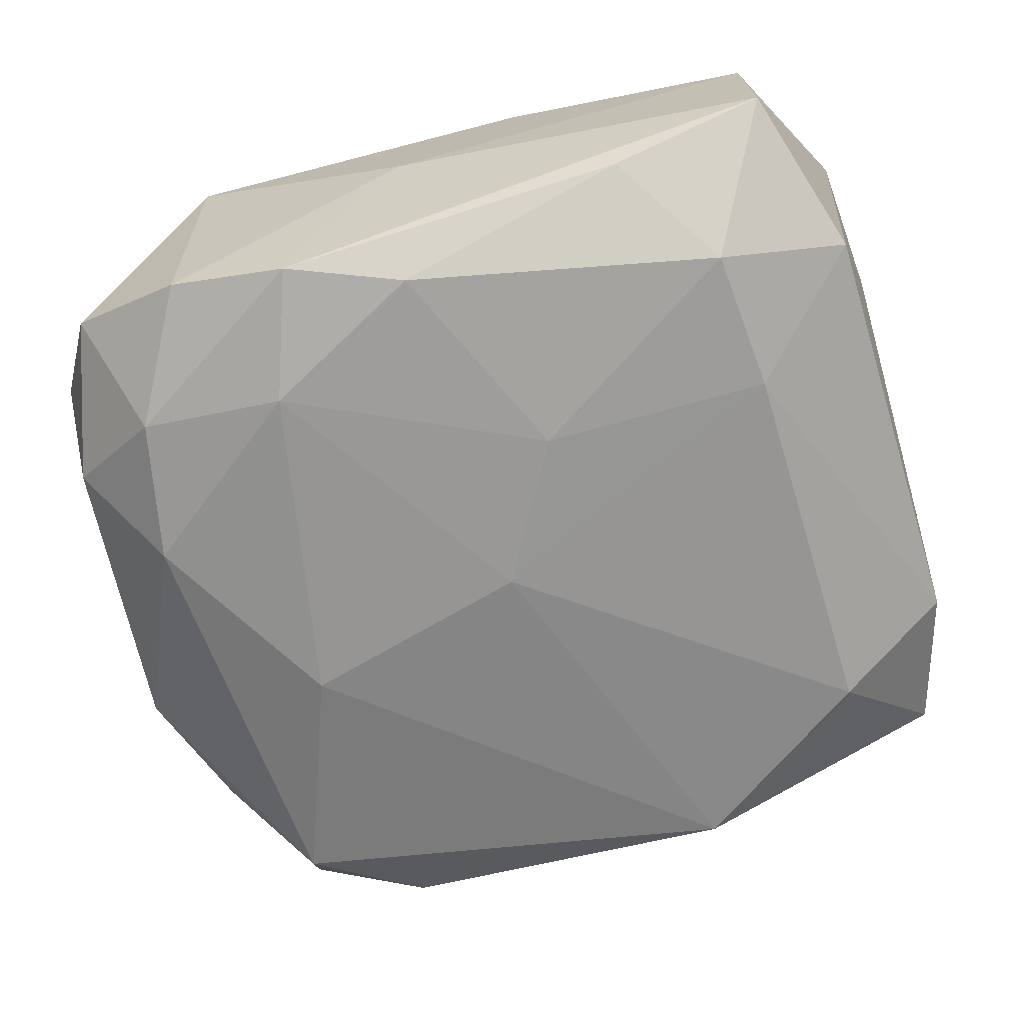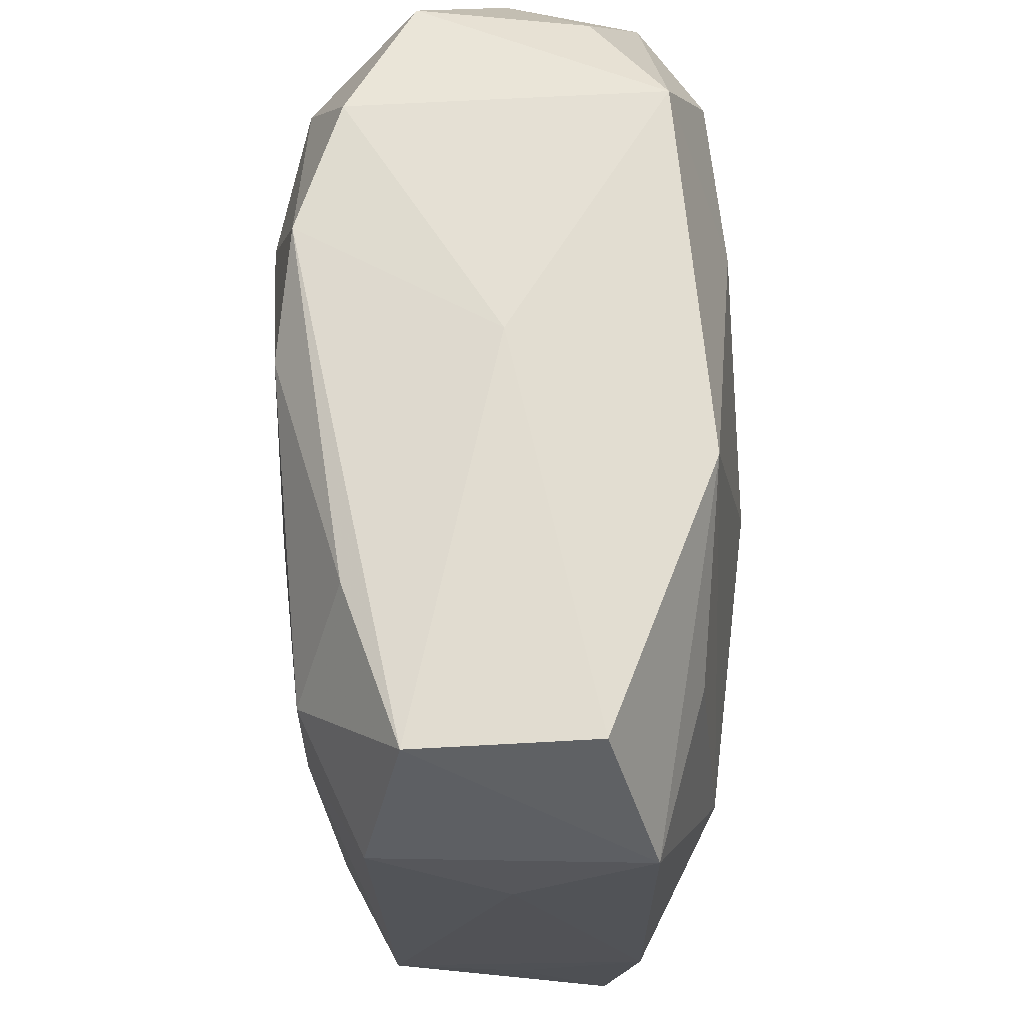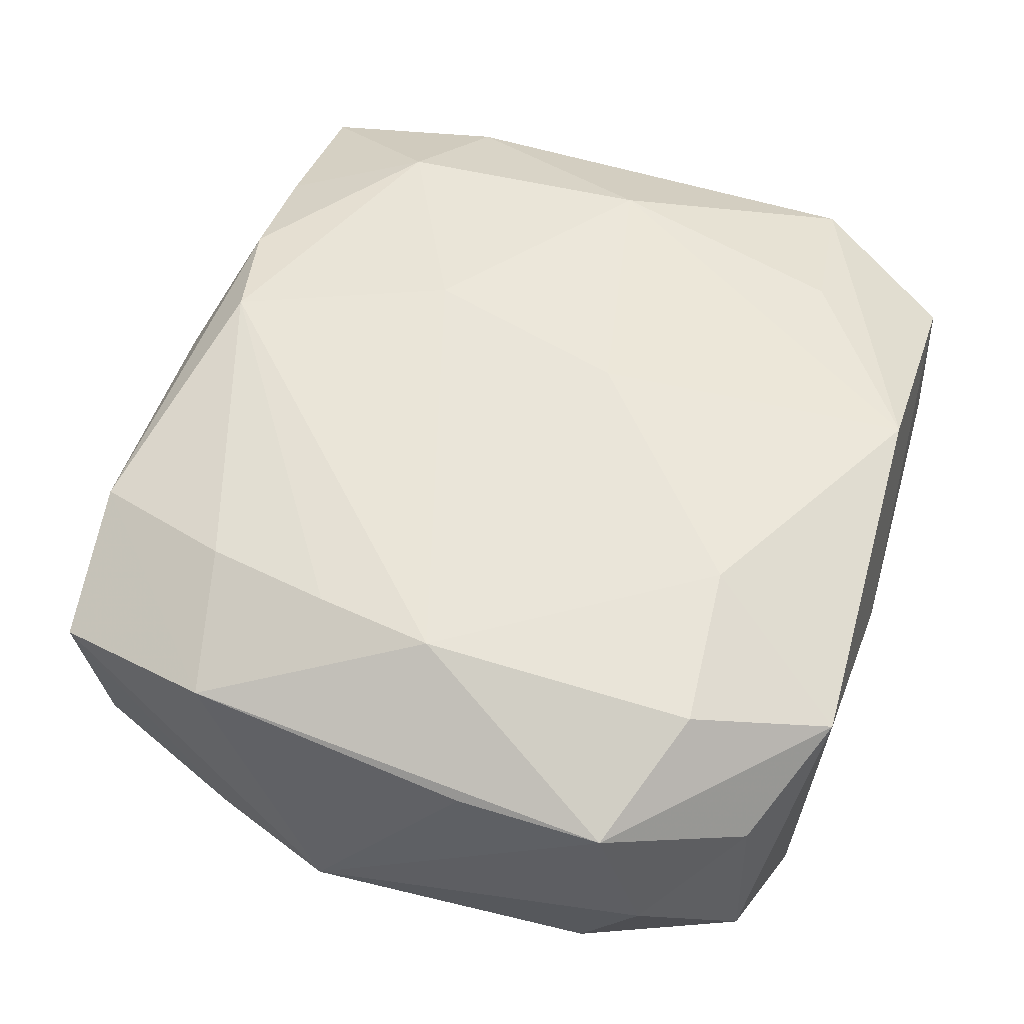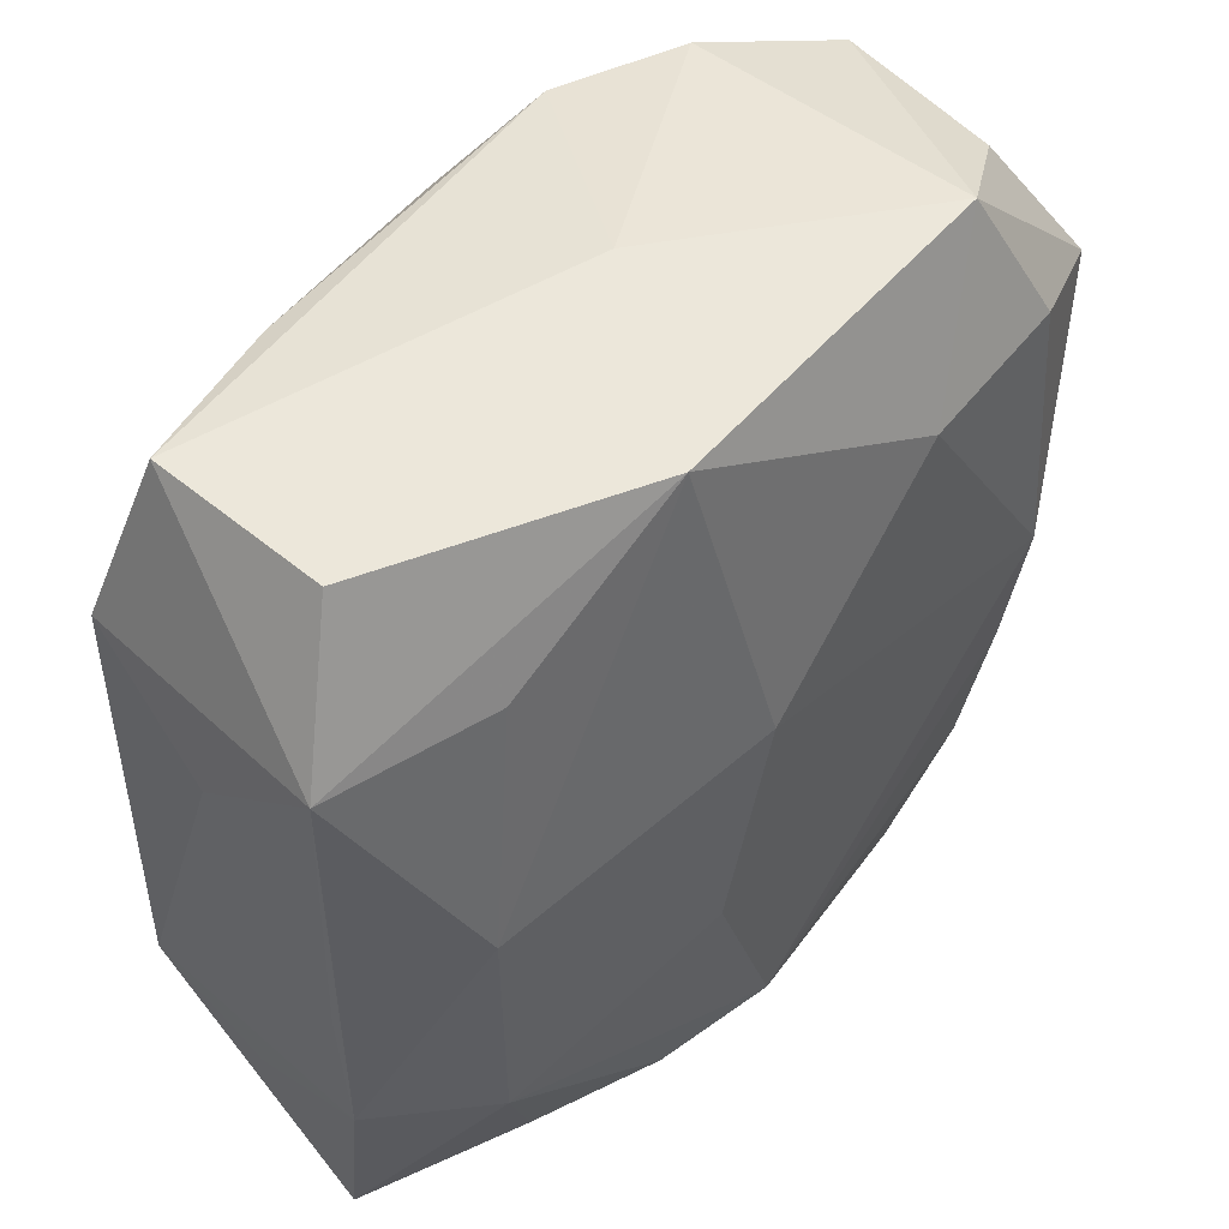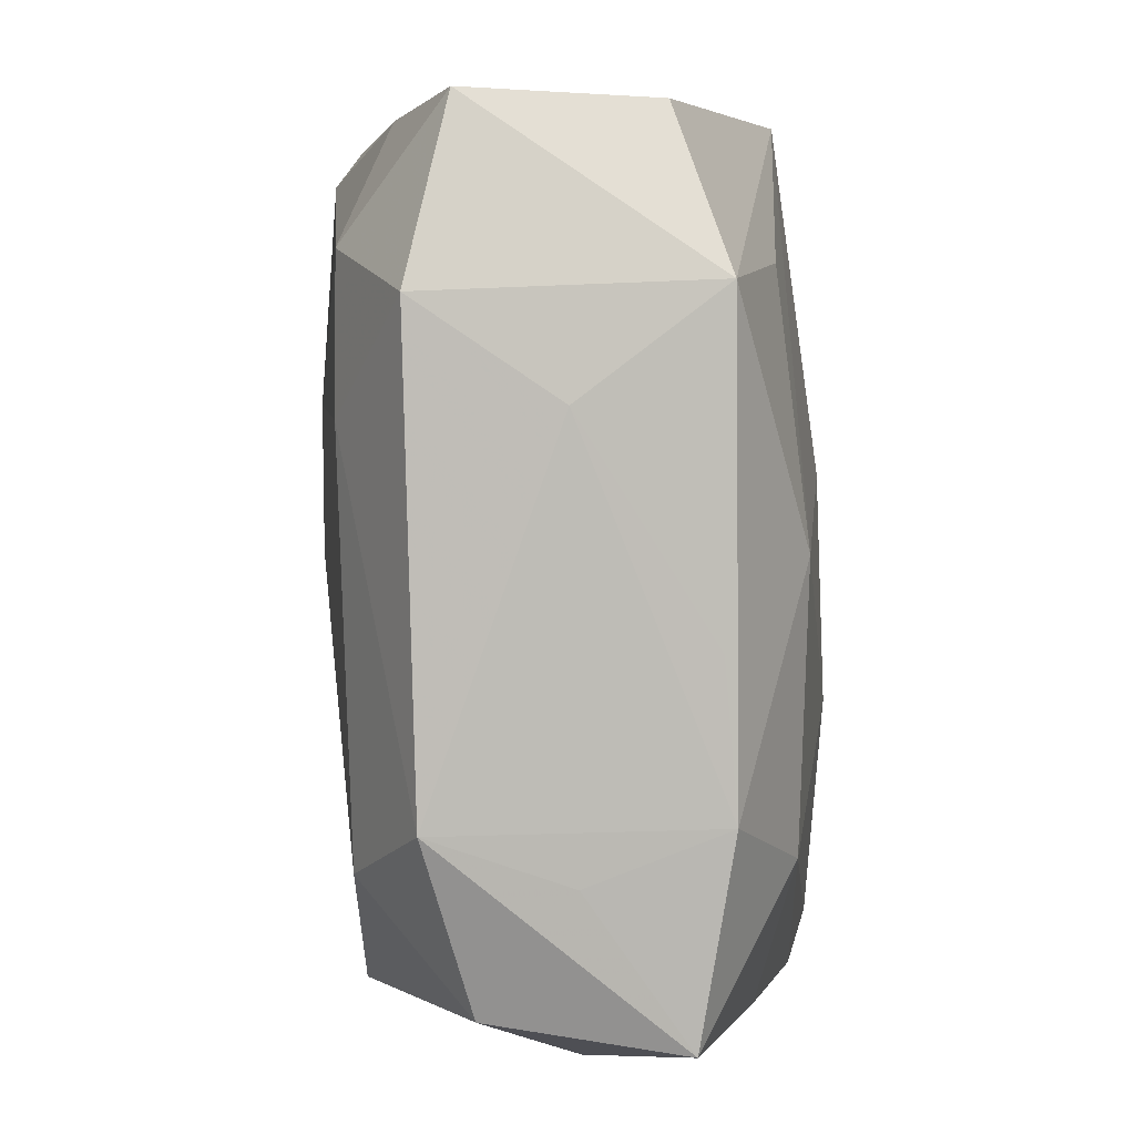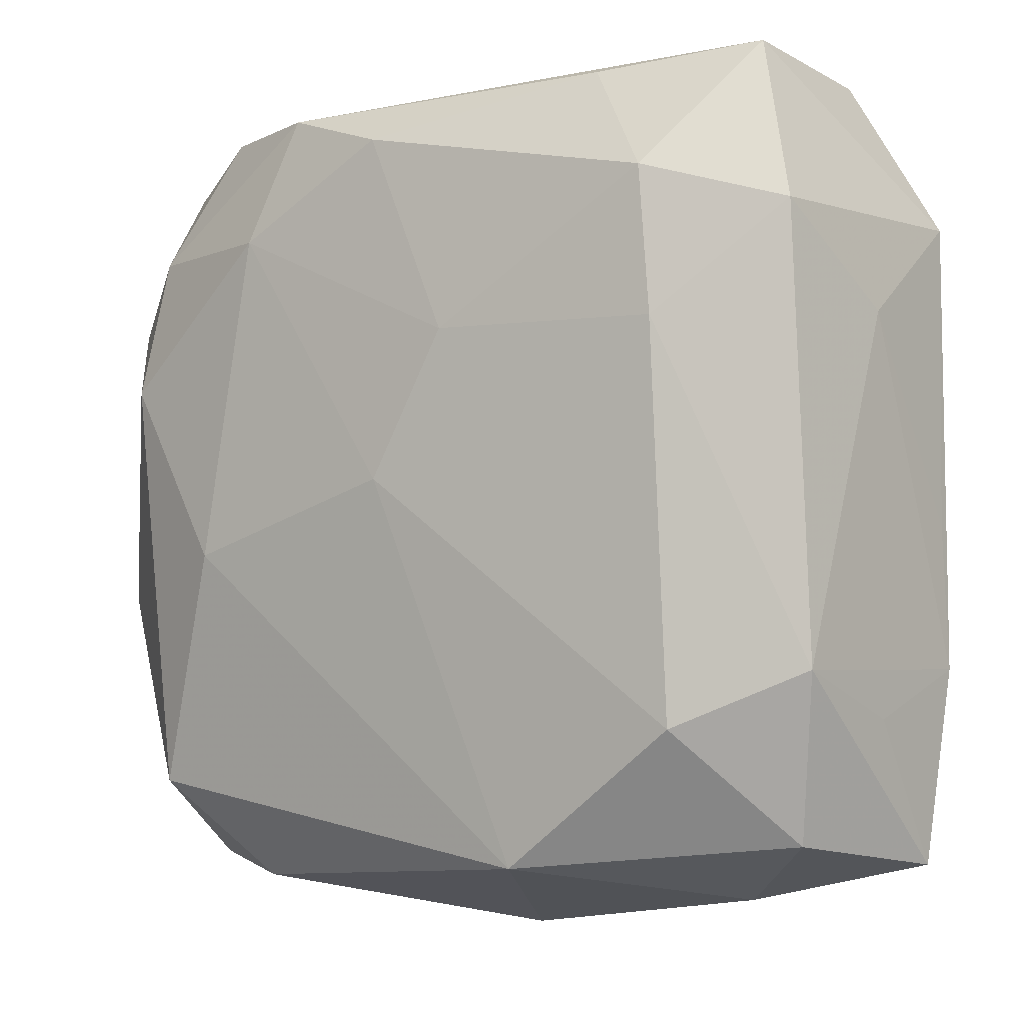
<metadata>
{"format":"obj","ext":"obj","renderer":"f3d","projection":"perspective","resolution":1024,"background":"white","views":[{"elev":-67.5,"azim":-164.3,"up":"+Z"},{"elev":68.1,"azim":-92.1,"up":"+Y"},{"elev":56.2,"azim":107.4,"up":"+Z"},{"elev":49.9,"azim":-47.1,"up":"+Y"},{"elev":4.8,"azim":-92.2,"up":"+Y"},{"elev":-5.4,"azim":-142.9,"up":"+Y"}]}
</metadata>
<code>
v -0.00993 -0.02493 0.01339
v 0.01469 -0.02737 0.01159
v 0.01833 -0.01742 0.01352
v -0.01975 0.01814 0.01121
v 0.01195 0.01765 -0.01538
v 0.02233 0.01759 -0.01292
v 0.01743 0.0275 0.01071
v 0.01037 0.0174 0.01483
v -0.02992 -0.01317 -0.009311
v -0.01855 -0.02539 0.01027
v 0.02404 0.00805 -0.01396
v 0.0306 0.01776 0.0007407
v -0.0292 0.01633 -0.01009
v 0.01495 -0.02708 -0.008945
v 0.0237 -0.02578 -0.004329
v -0.002083 -0.02786 0.00873
v 0.02624 0.02429 -0.005384
v -0.02531 0.02698 0.004629
v -0.00192 -0.03021 0.0007111
v 0.0308 -0.006571 -0.007411
v -0.03037 -0.01275 0.008141
v -0.03037 0.01024 -0.001069
v -0.03037 -0.003218 0.007341
v 0.02175 -0.02037 -0.01281
v 0.02187 -0.0003641 0.01502
v -0.02038 0.01896 -0.01397
v -0.02727 -0.02413 -0.006145
v 0.02153 0.01821 0.01388
v 0.02997 0.004403 0.009474
v -0.02175 -0.01681 -0.0131
v -0.007594 0.02671 0.0123
v 0.009059 0.02629 -0.01354
v 0.02746 -0.01537 -0.007226
v 0.02465 -0.02697 0.007594
v -4.968e-05 -1.69e-06 -0.01577
v -0.03032 0.01701 0.007889
v -0.007494 -0.008768 0.0158
v 0.02498 0.02374 0.006083
v -0.002103 -0.02326 0.01537
v -0.00359 0.005178 0.0158
v -0.03003 -0.01614 -0.0004965
v 0.01582 -0.004422 -0.01552
v -0.02222 -0.01599 0.01243
v 0.02786 -0.01554 0.01023
v 0.01771 0.02647 -0.01023
v -0.009186 -0.02578 -0.01281
v 0.0009519 0.02354 -0.0149
v -0.02961 -0.02563 0.006054
v -0.02291 0.001583 0.01293
v 0.02947 0.01351 -0.00799
v 0.000673 0.02815 -0.0004473
v -0.01986 -0.02801 8.478e-05
v 0.03034 0.01455 0.01002
v -0.0257 0.02756 -0.007364
v 0.02033 -0.008616 0.01441
v -0.01497 0.0265 -0.01075
v -0.0212 0.009182 -0.01403
v -0.005481 0.009705 -0.01555
f 9 21 22
f 42 11 24
f 24 11 20
f 1 39 43
f 46 24 14
f 46 14 19
f 19 52 46
f 42 24 46
f 27 9 30
f 30 46 27
f 27 46 52
f 22 21 23
f 31 51 18
f 18 51 54
f 45 51 7
f 7 51 31
f 8 31 40
f 8 7 31
f 28 7 8
f 14 24 15
f 30 9 57
f 28 8 25
f 25 8 40
f 34 20 44
f 19 14 34
f 14 15 34
f 37 43 39
f 37 25 40
f 39 25 37
f 21 43 49
f 43 37 49
f 49 37 40
f 40 31 49
f 31 4 49
f 1 43 10
f 9 27 48
f 48 43 21
f 48 10 43
f 48 27 52
f 48 52 19
f 32 51 45
f 54 51 32
f 5 11 42
f 47 32 5
f 36 4 31
f 31 18 36
f 36 49 4
f 22 23 36
f 36 23 21
f 21 49 36
f 36 18 54
f 45 7 17
f 38 17 7
f 12 17 38
f 53 25 44
f 28 25 53
f 20 12 53
f 12 38 53
f 53 7 28
f 53 38 7
f 33 24 20
f 33 15 24
f 20 34 33
f 33 34 15
f 30 57 35
f 42 46 35
f 35 46 30
f 35 5 42
f 1 10 16
f 16 48 19
f 10 48 16
f 21 9 41
f 41 48 21
f 9 48 41
f 45 17 6
f 11 5 6
f 6 32 45
f 6 5 32
f 44 20 29
f 29 53 44
f 20 53 29
f 54 26 13
f 13 9 22
f 13 57 9
f 13 26 57
f 22 36 13
f 13 36 54
f 56 26 54
f 47 26 56
f 54 32 56
f 56 32 47
f 57 26 58
f 58 35 57
f 58 26 47
f 47 5 58
f 5 35 58
f 55 25 39
f 39 3 55
f 44 25 55
f 55 3 44
f 2 3 39
f 2 34 44
f 44 3 2
f 2 39 1
f 1 16 2
f 19 34 2
f 2 16 19
f 11 6 50
f 50 6 17
f 20 11 50
f 50 12 20
f 50 17 12

</code>
